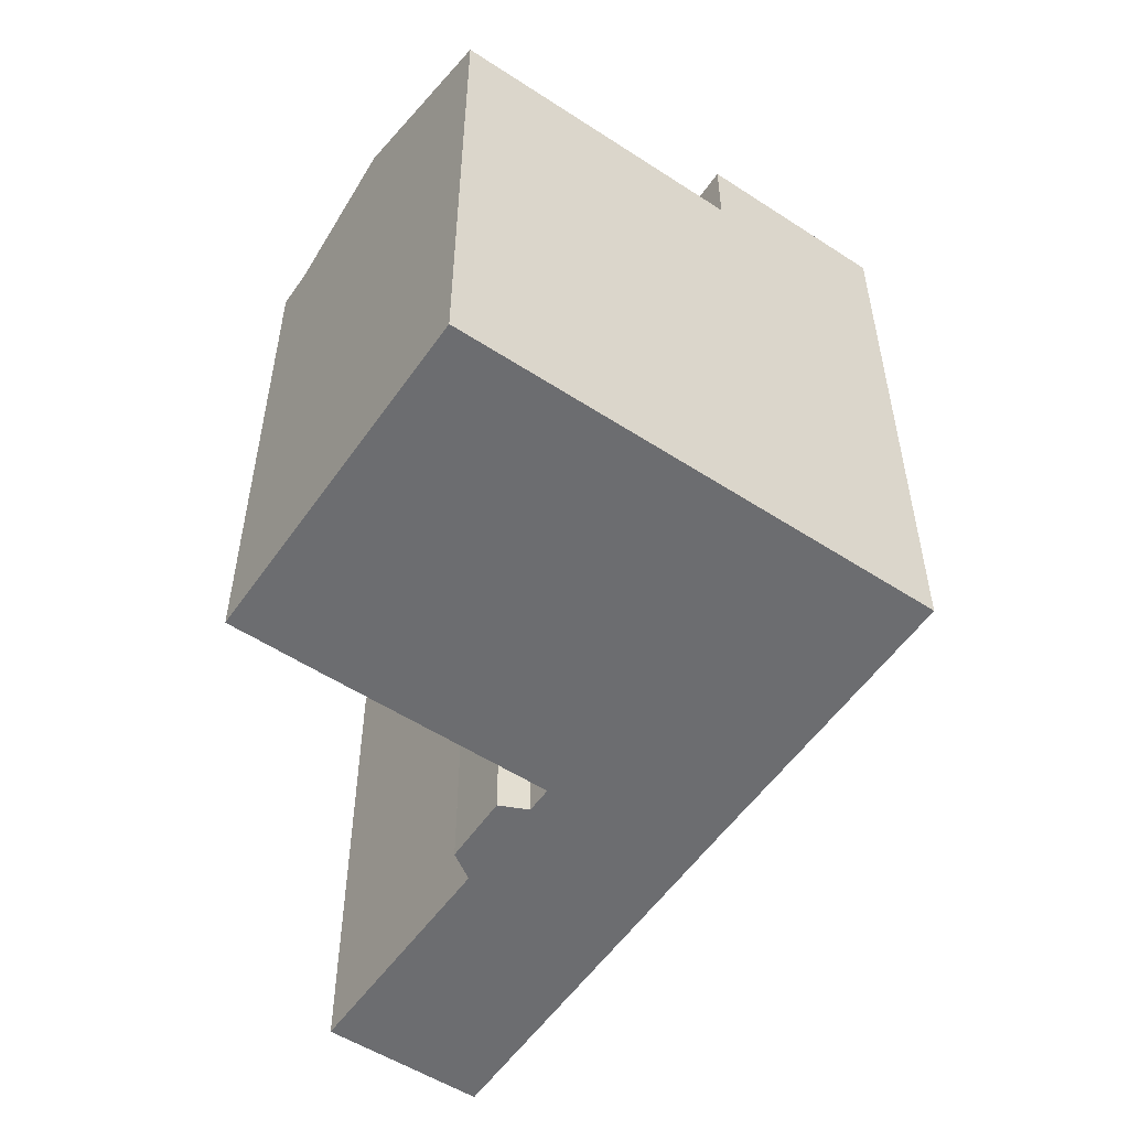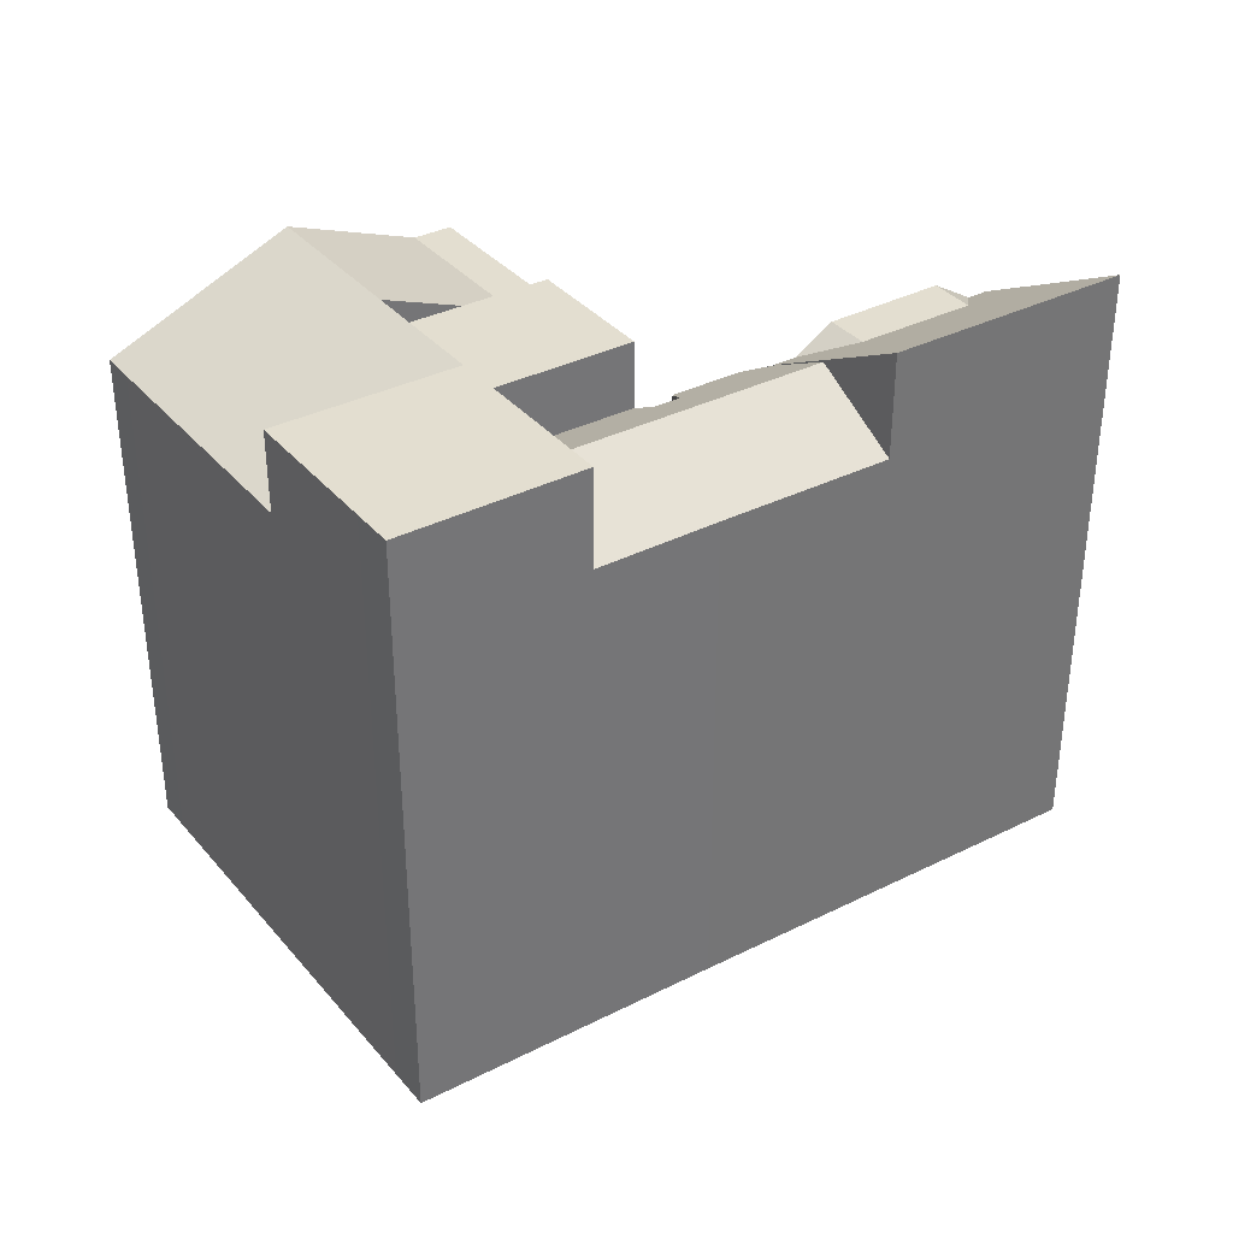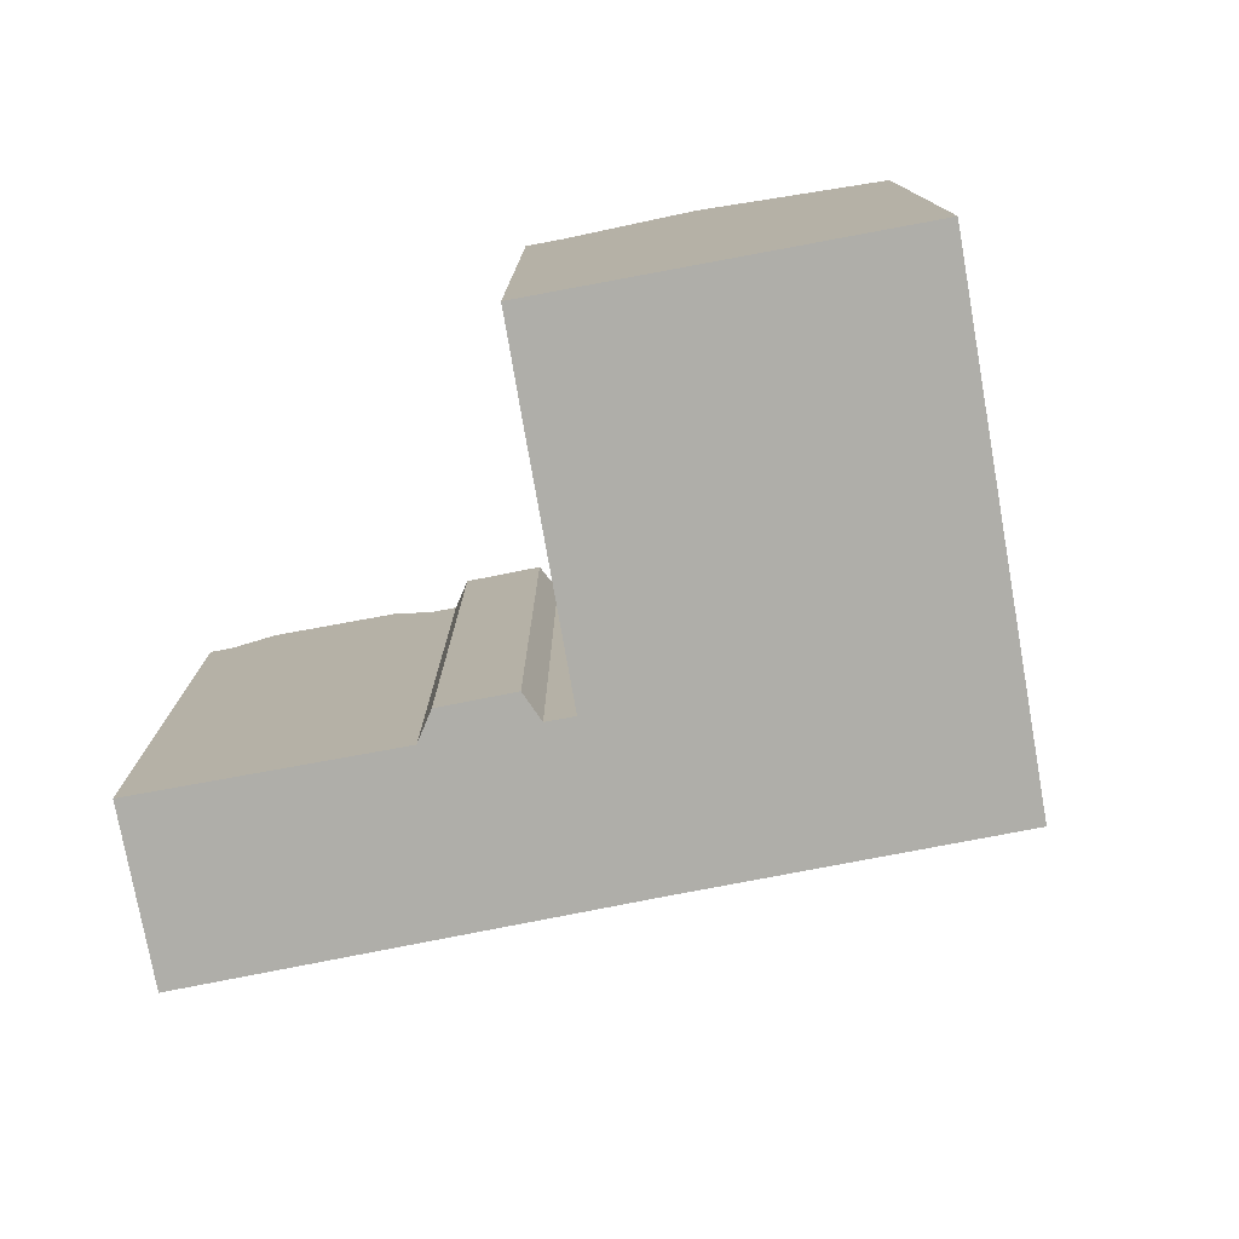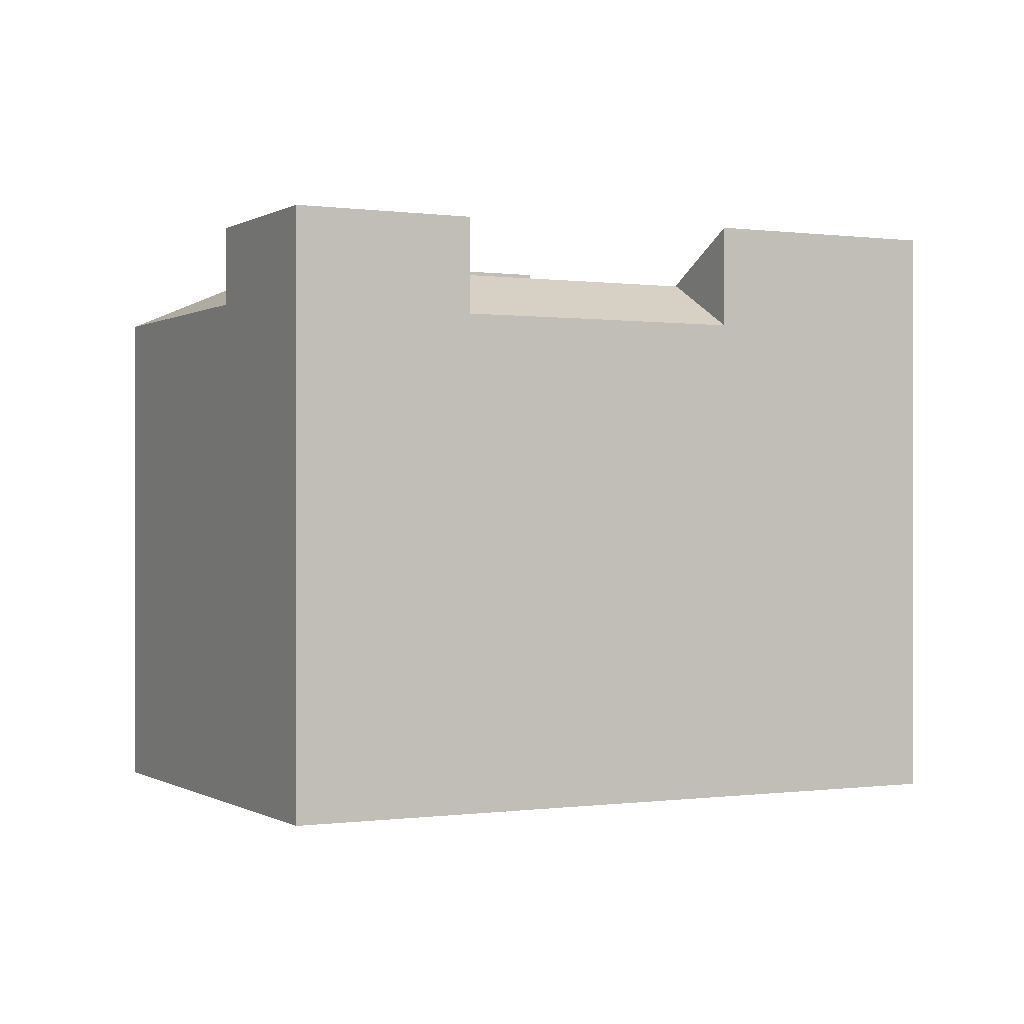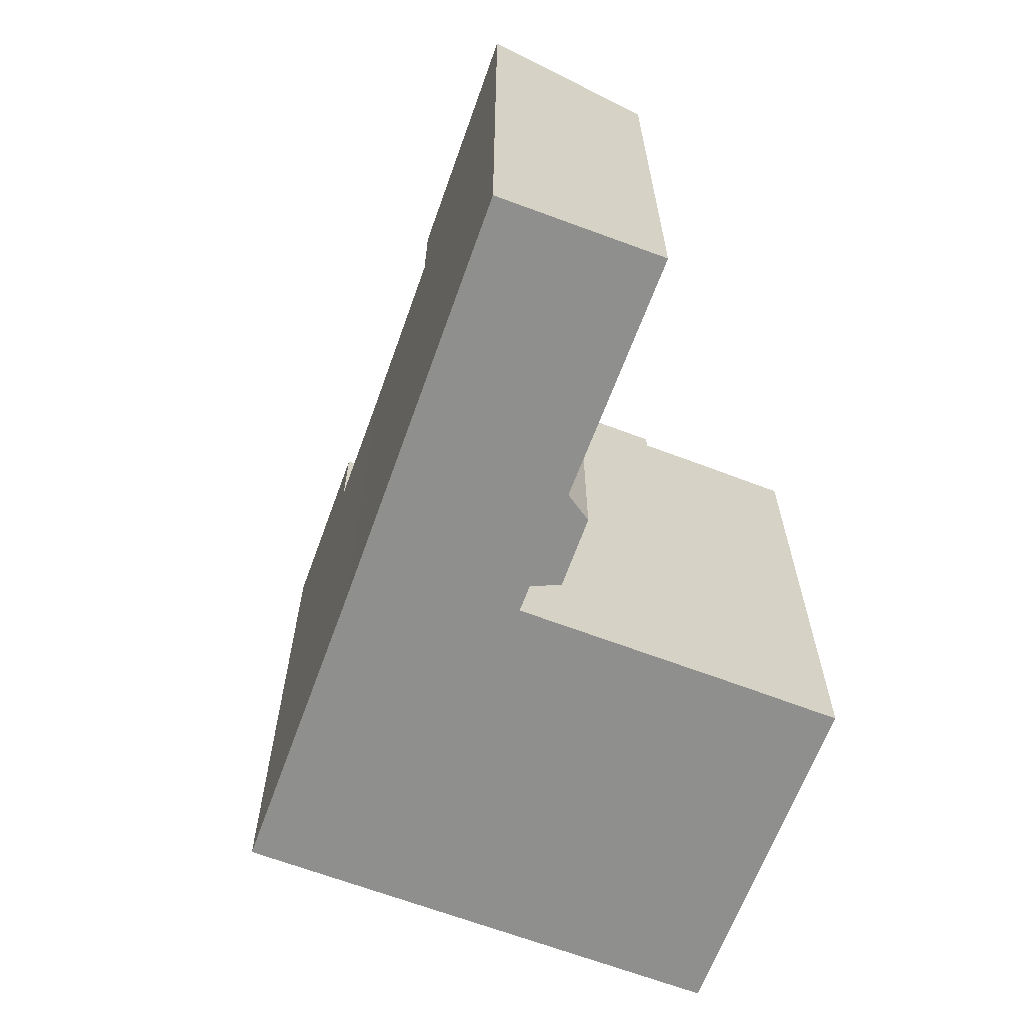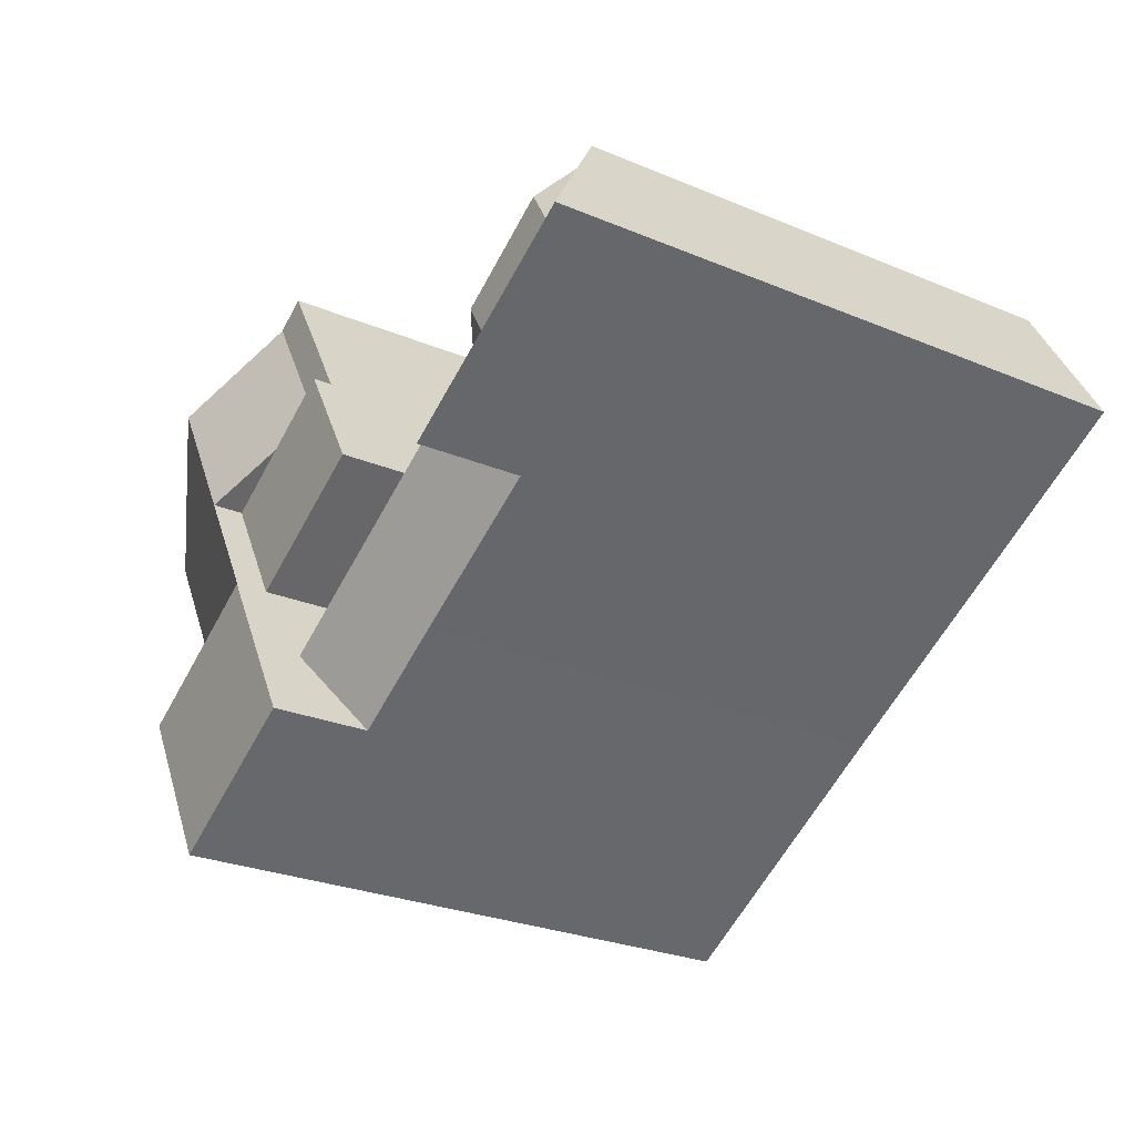
<metadata>
{"format":"obj","ext":"obj","renderer":"f3d","projection":"perspective","resolution":1024,"background":"white","views":[{"elev":-54.0,"azim":85.7,"up":"+Y"},{"elev":35.7,"azim":175.9,"up":"+Y"},{"elev":-77.5,"azim":40.4,"up":"+Y"},{"elev":-0.1,"azim":-177.4,"up":"+Y"},{"elev":-65.3,"azim":-80.5,"up":"+Y"},{"elev":-26.8,"azim":-123.2,"up":"+Z"}]}
</metadata>
<code>
v  15.29 20.34 -0.675
v  20.6 17.94 -3.656
v  15.29 17.94 -0.675
v  20.6 20.34 -3.656
v  23.09 20.34 0.562
v  20.6 21.44 -3.656
v  23.09 21.44 0.562
v  18.84 19.78 -6.645
v  17.12 21.46 -9.568
v  17.12 17.98 -9.568
v  18.84 21.46 -6.645
v  20.6 21.46 -3.656
v  17.77 20.34 3.554
v  18.99 20.34 2.869
v  20.54 20.34 1.99
v  22.04 -4.927e-16 8.046
v  20.83 19.67 8.738
v  20.83 -5.35e-16 8.738
v  22.04 19.67 8.046
v  26.11 -3.493e-16 5.704
v  26.11 21.44 5.704
v  29.99 -2.128e-16 3.476
v  29.99 19.53 3.476
v  31.88 -1.463e-16 2.39
v  31.88 18.6 2.39
v  1.701 19.85 2.946
v  0 0 0
v  1.701 -1.804e-16 2.946
v  0 21.72 1.33e-15
v  2.999 18.43 5.199
v  2.999 -3.183e-16 5.199
v  26.41 21.46 -6.909
v  26.41 18.6 -6.909
v  23.69 7.058e-16 -11.53
v  23.69 21.46 -11.53
v  30 18.6 -0.813
v  26.41 4.231e-16 -6.909
v  30 4.978e-17 -0.813
v  31.26 18.6 1.341
v  31.26 -8.211e-17 1.341
v  13.96 -2.021e-18 0.033
v  11.74 17.96 1.273
v  11.74 -7.795e-17 1.273
v  13.96 17.96 0.033
v  14.01 -4.899e-19 0.008
v  14.01 17.96 0.008
v  18.99 19.67 2.869
v  9.932 18.48 1.195
v  7.91 19.34 0.538
v  8.712 19.34 1.9
v  14.75 18.5 -1.586
v  13.89 6.68e-17 -1.091
v  14.75 9.711e-17 -1.586
v  13.89 18.49 -1.091
v  9.45 19.84 -1.379
v  7.729 17.98 -4.302
v  7.729 21.71 -4.302
v  9.45 19.78 -1.379
v  10.7 18.49 0.75
v  10.7 18.47 0.75
v  10.7 -4.592e-17 0.75
v  2.701 9.203e-17 -1.503
v  2.701 21.72 -1.503
v  10.5 17.98 -5.846
v  7.729 2.634e-16 -4.302
v  13.25 17.99 -7.374
v  10.5 3.58e-16 -5.846
v  13.25 4.515e-16 -7.374
v  22.91 21.46 -12.84
v  22.91 7.865e-16 -12.84
v  4.13 19.34 2.657
v  3.654 18.43 4.821
v  4.947 19.34 4.074
v  12.22 19.78 -2.931
v  19.04 19.67 5.723
v  17.77 19.67 3.554
v  20.32 19.67 7.869
v  20.32 -4.818e-16 7.869
v  19.04 -3.504e-16 5.723
v  15.29 4.133e-17 -0.675
v  17.77 -2.176e-16 3.554
v  17.12 5.859e-16 -9.568
v  21.54 7.387e-16 -12.06
v  21.54 21.46 -12.06
v  9.932 -7.317e-17 1.195
v  8.712 -1.163e-16 1.9
v  4.947 -2.495e-16 4.074
v  3.654 -2.952e-16 4.821
g defaultobject
f 1 2 3
f 2 1 4
f 5 6 4
f 6 5 7
f 8 9 10
f 9 8 11
f 11 8 2
f 11 2 4
f 11 4 6
f 11 6 12
f 13 4 1
f 4 13 14
f 4 14 15
f 4 15 5
f 16 17 18
f 17 16 19
f 19 16 20
f 19 20 21
f 21 20 22
f 21 22 23
f 23 22 24
f 23 24 25
f 26 27 28
f 27 26 29
f 30 28 31
f 28 30 26
f 32 6 33
f 6 32 12
f 32 34 35
f 34 32 33
f 34 33 36
f 34 36 37
f 37 36 38
f 38 36 39
f 38 39 40
f 41 42 43
f 42 41 44
f 44 41 45
f 44 45 46
f 47 15 14
f 48 49 50
f 51 52 53
f 52 51 54
f 55 56 57
f 56 55 58
f 58 55 59
f 58 59 60
f 42 61 43
f 61 42 60
f 57 62 63
f 62 57 56
f 62 56 64
f 62 64 65
f 65 64 66
f 65 66 67
f 67 66 68
f 69 34 70
f 34 69 35
f 71 72 73
f 39 24 40
f 24 39 25
f 60 74 58
f 74 60 42
f 74 42 44
f 74 44 54
f 74 54 8
f 54 44 46
f 8 54 51
f 8 51 3
f 8 3 2
f 58 64 56
f 64 58 74
f 64 74 66
f 66 74 8
f 66 8 10
f 75 47 76
f 47 75 19
f 19 75 77
f 19 77 17
f 17 78 18
f 78 17 77
f 77 79 78
f 79 77 75
f 80 51 53
f 51 80 81
f 51 81 79
f 51 79 3
f 75 3 79
f 3 75 76
f 3 76 1
f 13 1 76
f 66 82 68
f 82 66 83
f 83 66 10
f 83 10 70
f 70 10 9
f 70 9 69
f 69 9 84
f 26 63 29
f 63 26 30
f 63 30 72
f 63 72 71
f 63 71 57
f 57 71 49
f 57 49 48
f 57 48 55
f 55 48 59
f 11 84 9
f 84 11 12
f 84 12 32
f 84 32 35
f 84 35 69
f 41 52 45
f 52 41 43
f 22 40 24
f 40 22 38
f 38 22 20
f 38 20 37
f 37 20 16
f 37 16 34
f 34 16 18
f 34 18 78
f 34 78 79
f 34 79 70
f 70 79 81
f 70 81 83
f 83 81 82
f 82 81 80
f 82 80 53
f 82 53 68
f 68 53 52
f 68 52 43
f 68 43 61
f 68 61 67
f 67 61 85
f 67 85 86
f 67 86 65
f 65 86 87
f 65 87 62
f 62 87 88
f 62 88 31
f 62 31 28
f 62 28 27
f 7 33 6
f 33 7 21
f 33 21 36
f 36 21 23
f 36 23 39
f 39 23 25
f 14 76 47
f 76 14 13
f 88 30 31
f 30 88 72
f 72 88 87
f 72 87 73
f 73 87 86
f 73 86 50
f 50 86 85
f 50 85 48
f 48 85 61
f 48 61 59
f 59 61 60
f 21 47 19
f 47 21 7
f 47 7 15
f 50 71 73
f 71 50 49
f 54 45 52
f 45 54 46
f 29 62 27
f 62 29 63
f 7 5 15

</code>
